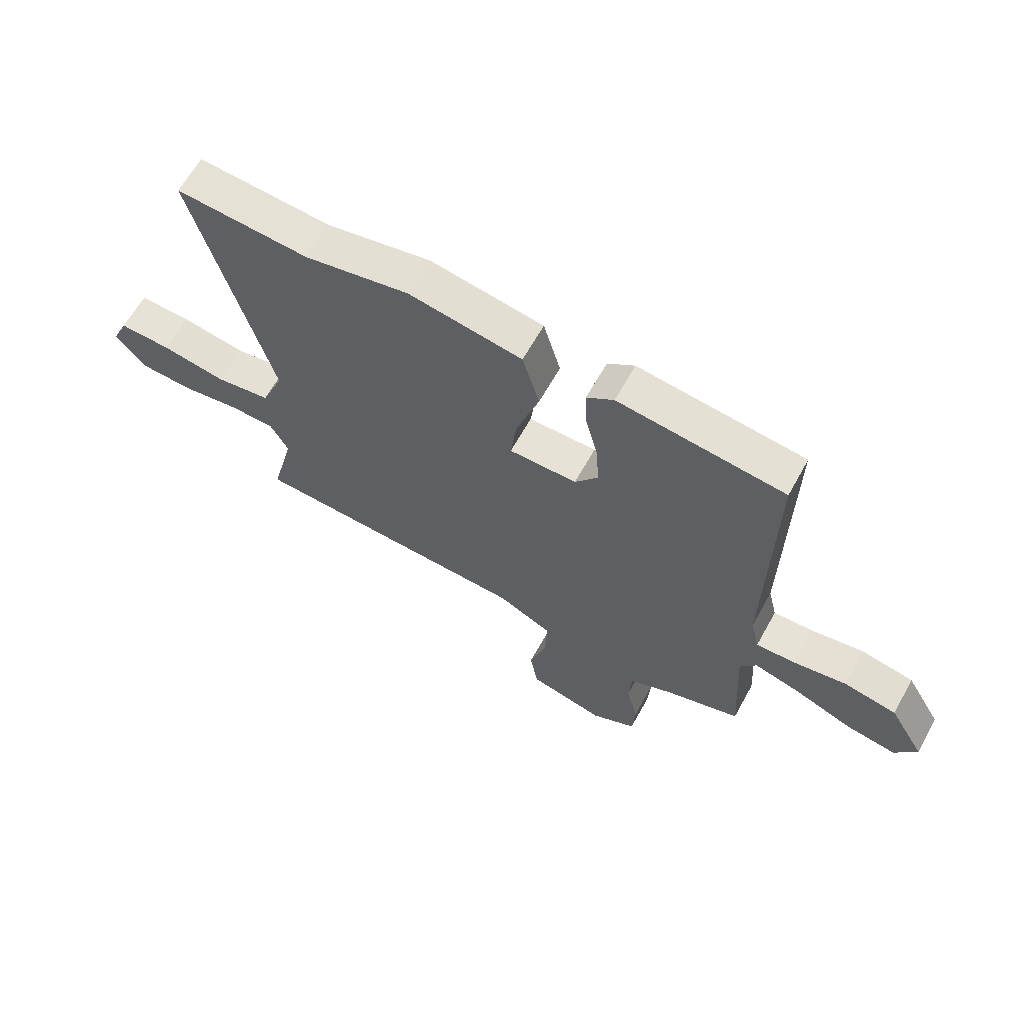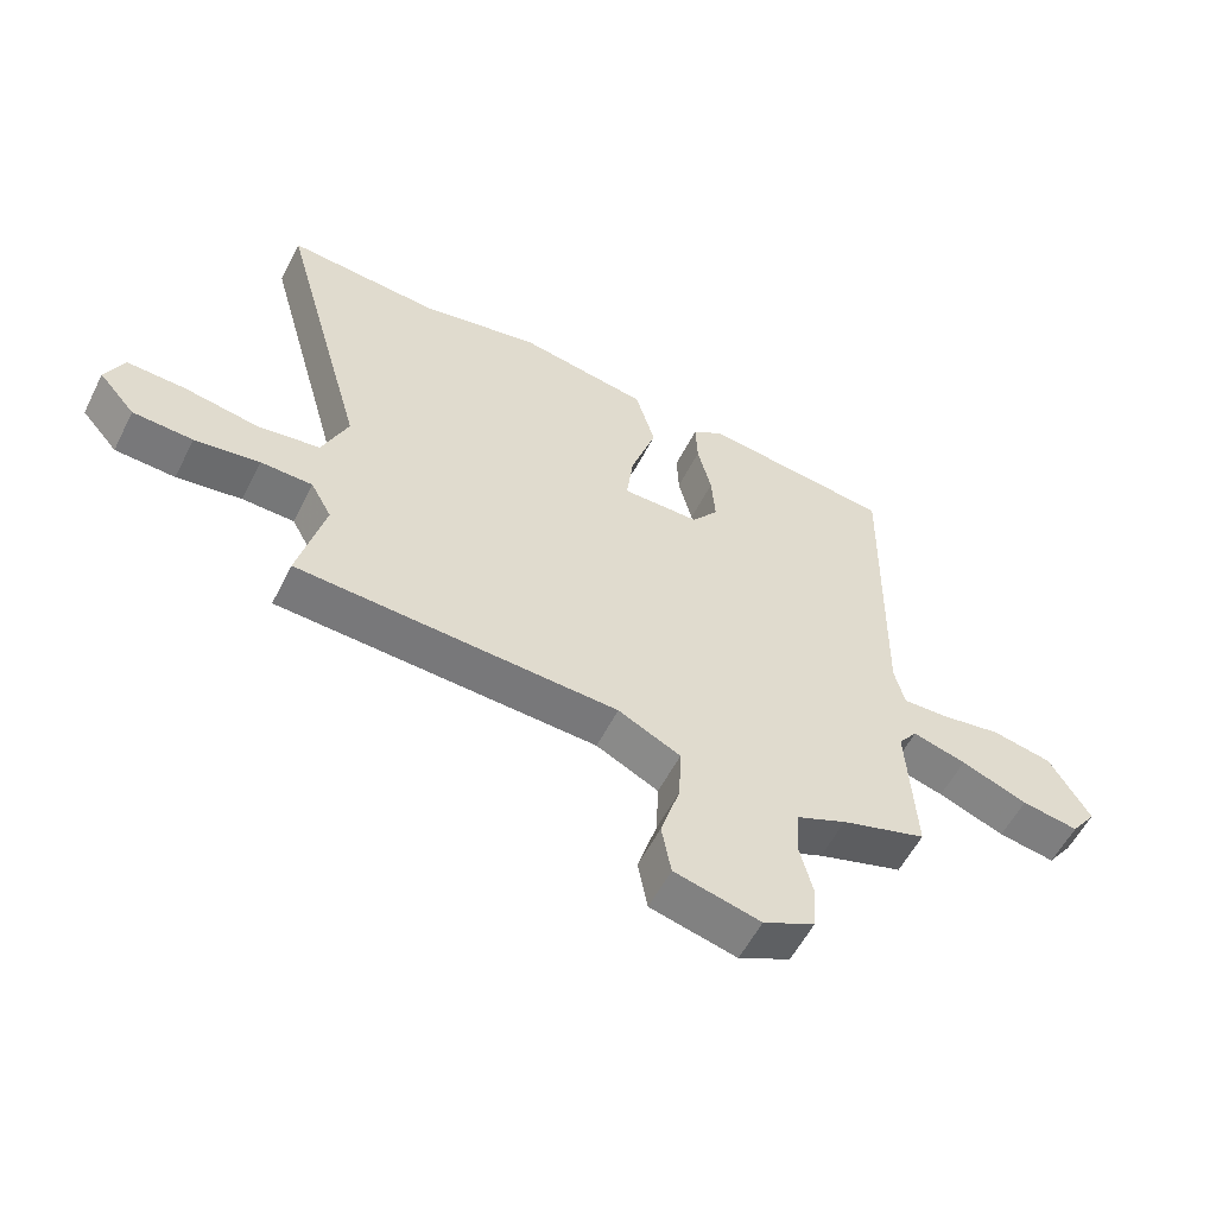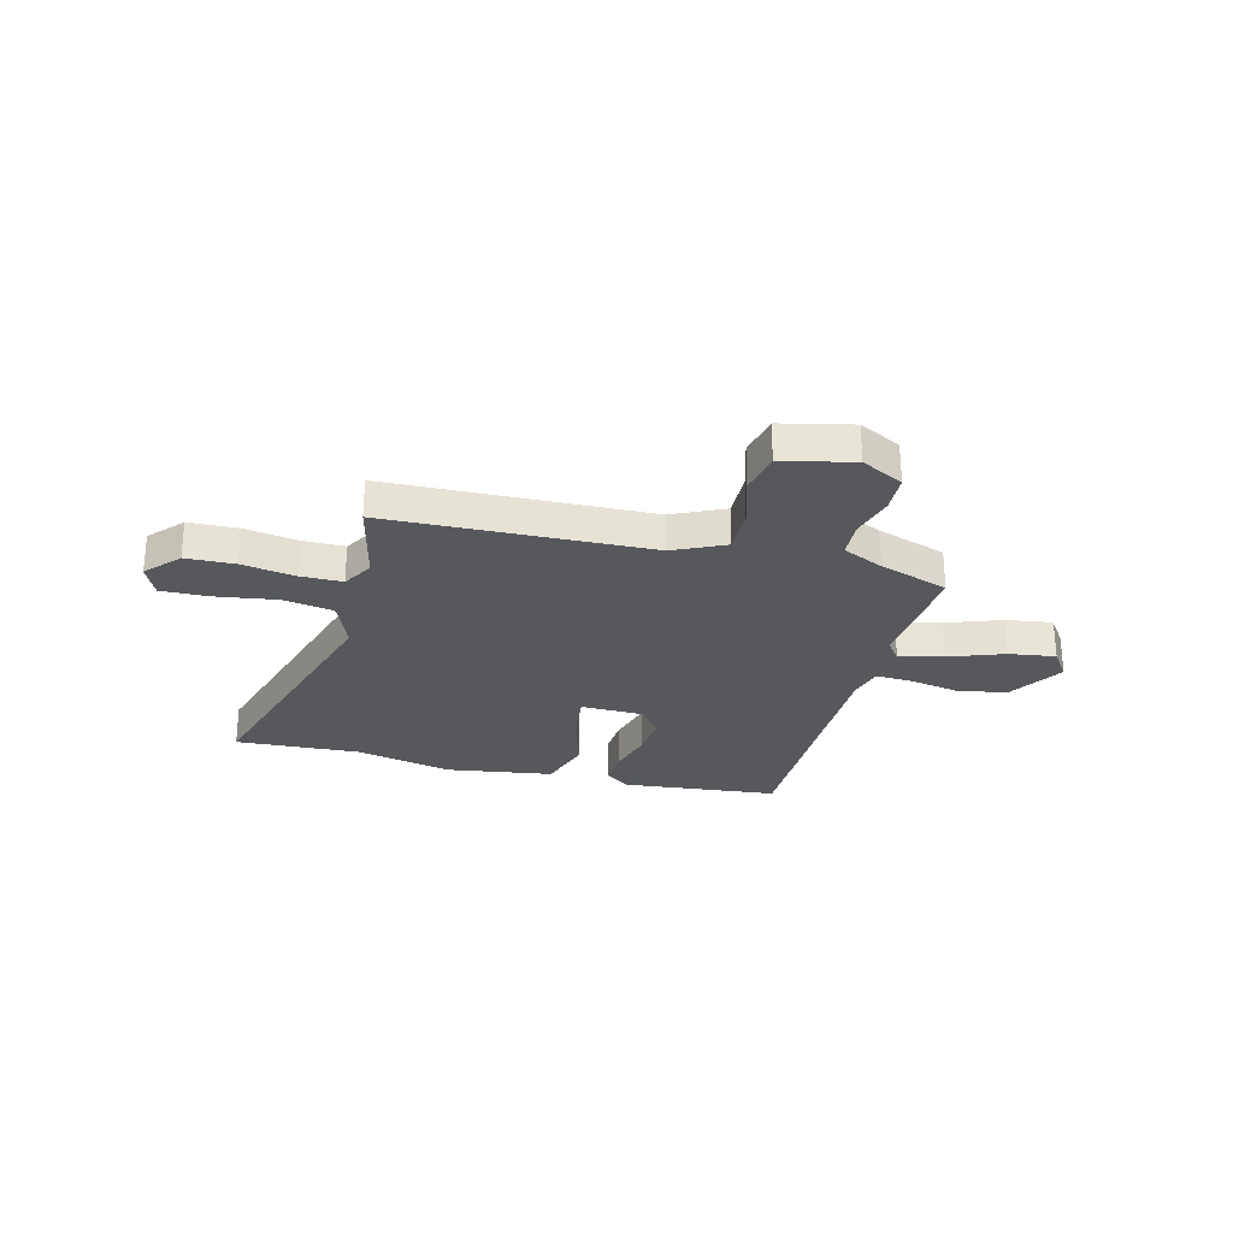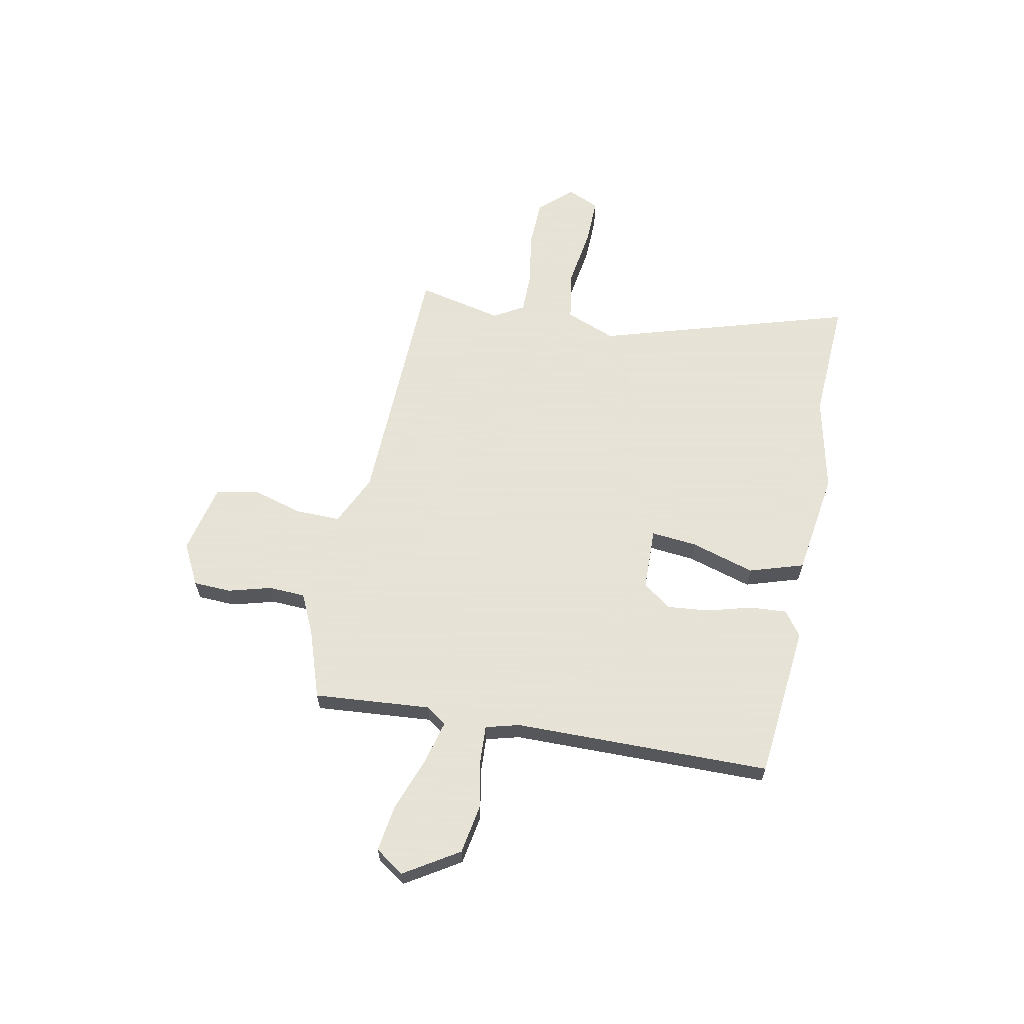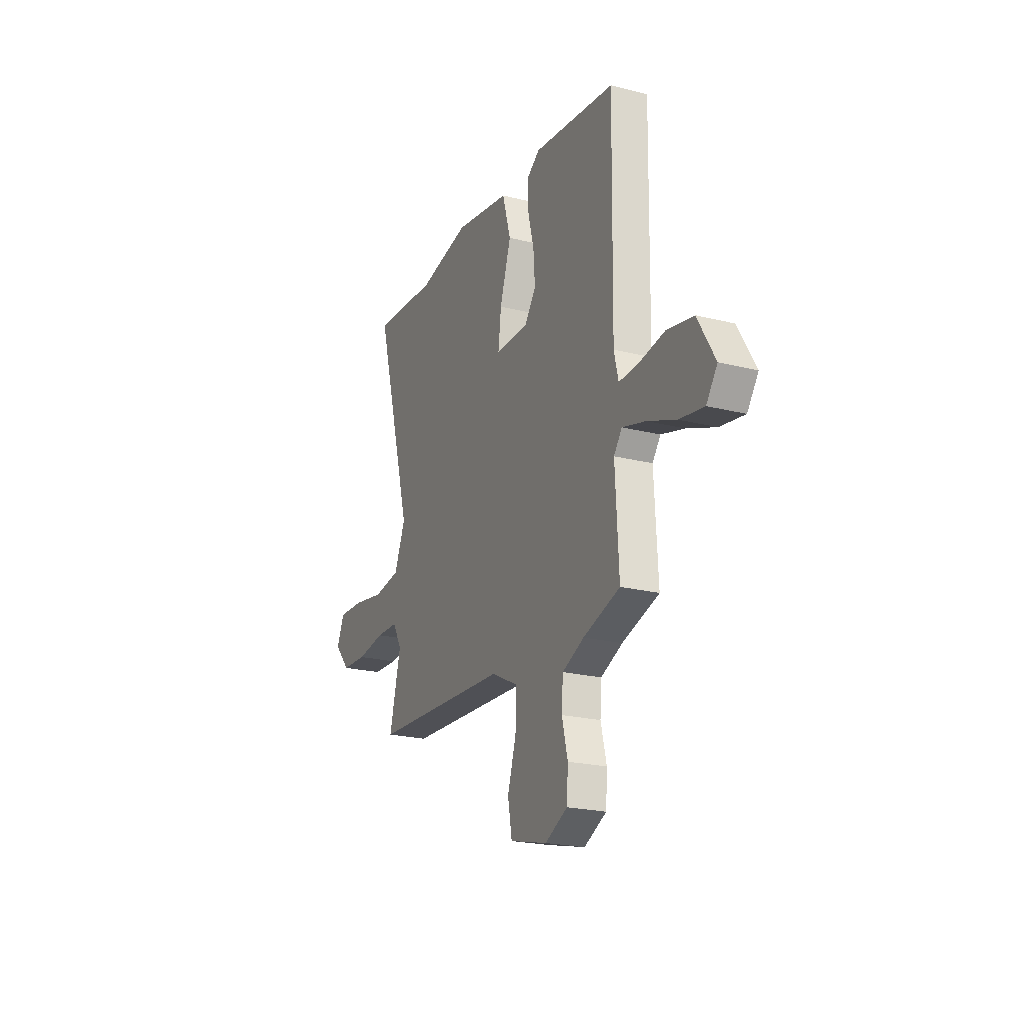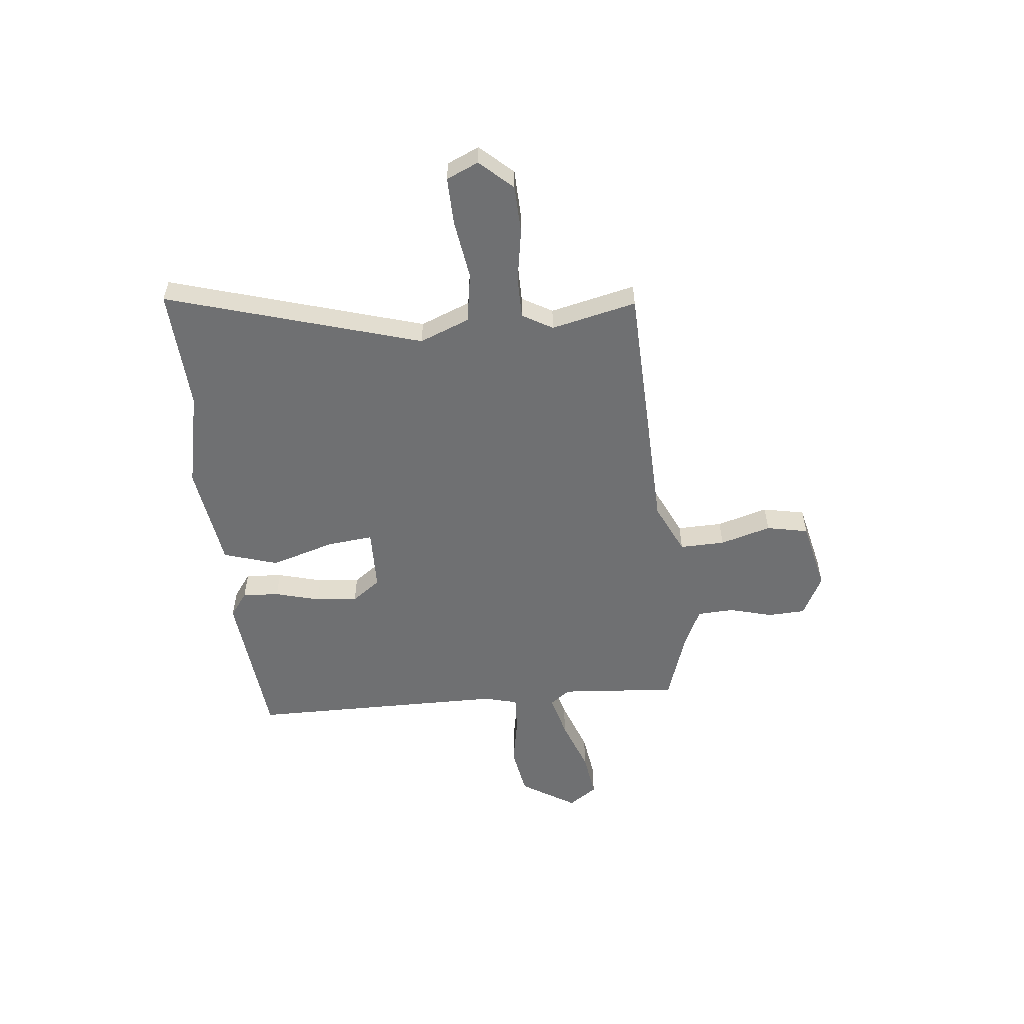
<metadata>
{"format":"obj","ext":"obj","renderer":"f3d","projection":"perspective","resolution":1024,"background":"white","views":[{"elev":63.4,"azim":-151.1,"up":"+Z"},{"elev":-56.5,"azim":153.3,"up":"+Z"},{"elev":-27.9,"azim":164.4,"up":"+Y"},{"elev":62.8,"azim":-80.2,"up":"+Y"},{"elev":-22.0,"azim":-113.8,"up":"+Z"},{"elev":-54.9,"azim":94.7,"up":"+Y"}]}
</metadata>
<code>
v 0.365 0.07 0.49
v 0.605 0.07 0.508
v 0.467 0.07 0.007
v 0.508 0.07 -0.09
v 0.607 0.07 -0.104
v 0.724 0.07 -0.084
v 0.817 0.07 -0.08
v 0.846 0.07 -0.142
v 0.789 0.07 -0.207
v 0.694 0.07 -0.212
v 0.591 0.07 -0.197
v 0.509 0.07 -0.199
v 0.476 0.07 -0.259
v 0.518 0.07 -0.425
v 0.009 0.07 -0.451
v -0.09 0.07 -0.5
v -0.086 0.07 -0.588
v -0.055 0.07 -0.687
v -0.07 0.07 -0.769
v -0.207 0.07 -0.803
v -0.289 0.07 -0.763
v -0.294 0.07 -0.689
v -0.273 0.07 -0.605
v -0.278 0.07 -0.533
v -0.358 0.07 -0.498
v -0.493 0.07 -0.456
v -0.48 0.07 -0.227
v -0.51 0.07 -0.188
v -0.595 0.07 -0.212
v -0.7 0.07 -0.253
v -0.79 0.07 -0.268
v -0.83 0.07 -0.213
v -0.766 0.07 -0.105
v -0.67 0.07 -0.086
v -0.573 0.07 -0.102
v -0.502 0.07 -0.104
v -0.486 0.07 -0.038
v -0.494 0.07 0.465
v -0.192 0.07 0.502
v -0.143 0.07 0.468
v -0.146 0.07 0.396
v -0.168 0.07 0.308
v -0.174 0.07 0.226
v -0.132 0.07 0.171
v -0.009 0.07 0.171
v -0.02 0.07 0.26
v -0.061 0.07 0.385
v -0.03 0.07 0.492
v 0.175 0.07 0.527
v 0.365 0 0.49
v 0.605 0 0.508
v 0.467 0 0.007
v 0.508 0 -0.09
v 0.607 0 -0.104
v 0.724 0 -0.084
v 0.817 0 -0.08
v 0.846 0 -0.142
v 0.789 0 -0.207
v 0.694 0 -0.212
v 0.591 0 -0.197
v 0.509 0 -0.199
v 0.476 0 -0.259
v 0.518 0 -0.425
v 0.009 0 -0.451
v -0.09 0 -0.5
v -0.086 0 -0.588
v -0.055 0 -0.687
v -0.07 0 -0.769
v -0.207 0 -0.803
v -0.289 0 -0.763
v -0.294 0 -0.689
v -0.273 0 -0.605
v -0.278 0 -0.533
v -0.358 0 -0.498
v -0.493 0 -0.456
v -0.48 0 -0.227
v -0.51 0 -0.188
v -0.595 0 -0.212
v -0.7 0 -0.253
v -0.79 0 -0.268
v -0.83 0 -0.213
v -0.766 0 -0.105
v -0.67 0 -0.086
v -0.573 0 -0.102
v -0.502 0 -0.104
v -0.486 0 -0.038
v -0.494 0 0.465
v -0.192 0 0.502
v -0.143 0 0.468
v -0.146 0 0.396
v -0.168 0 0.308
v -0.174 0 0.226
v -0.132 0 0.171
v -0.009 0 0.171
v -0.02 0 0.26
v -0.061 0 0.385
v -0.03 0 0.492
v 0.175 0 0.527
f 48 49 1
f 47 48 1
f 46 47 1
f 1 2 3
f 46 1 3
f 45 46 3
f 44 45 3 4
f 40 41 42
f 39 40 42
f 38 39 42
f 37 38 42
f 36 37 42 43
f 33 34 35
f 32 33 35
f 31 32 35
f 30 31 35
f 29 30 35
f 28 29 35 36
f 36 43 44
f 28 36 44
f 27 28 44
f 21 22 23
f 20 21 23
f 19 20 23
f 18 19 23
f 17 18 23
f 16 17 23 24
f 15 16 24 25
f 13 14 15
f 27 44 4
f 26 27 4
f 25 26 4
f 15 25 4
f 13 15 4
f 12 13 4
f 9 10 11
f 8 9 11
f 7 8 11
f 6 7 11
f 5 6 11
f 4 5 11 12
f 50 98 97
f 50 97 96
f 50 96 95
f 52 51 50
f 52 50 95
f 52 95 94
f 53 52 94 93
f 91 90 89
f 91 89 88
f 91 88 87
f 91 87 86
f 92 91 86 85
f 84 83 82
f 84 82 81
f 84 81 80
f 84 80 79
f 84 79 78
f 85 84 78 77
f 93 92 85
f 93 85 77
f 93 77 76
f 72 71 70
f 72 70 69
f 72 69 68
f 72 68 67
f 72 67 66
f 73 72 66 65
f 74 73 65 64
f 64 63 62
f 53 93 76
f 53 76 75
f 53 75 74
f 53 74 64
f 53 64 62
f 53 62 61
f 60 59 58
f 60 58 57
f 60 57 56
f 60 56 55
f 60 55 54
f 61 60 54 53
f 1 50 51 2
f 2 51 52 3
f 3 52 53 4
f 4 53 54 5
f 5 54 55 6
f 6 55 56 7
f 7 56 57 8
f 8 57 58 9
f 9 58 59 10
f 10 59 60 11
f 11 60 61 12
f 12 61 62 13
f 13 62 63 14
f 14 63 64 15
f 15 64 65 16
f 16 65 66 17
f 17 66 67 18
f 18 67 68 19
f 19 68 69 20
f 20 69 70 21
f 21 70 71 22
f 22 71 72 23
f 23 72 73 24
f 24 73 74 25
f 25 74 75 26
f 26 75 76 27
f 27 76 77 28
f 28 77 78 29
f 29 78 79 30
f 30 79 80 31
f 31 80 81 32
f 32 81 82 33
f 33 82 83 34
f 34 83 84 35
f 35 84 85 36
f 36 85 86 37
f 37 86 87 38
f 38 87 88 39
f 39 88 89 40
f 40 89 90 41
f 41 90 91 42
f 42 91 92 43
f 43 92 93 44
f 44 93 94 45
f 45 94 95 46
f 46 95 96 47
f 47 96 97 48
f 48 97 98 49
f 49 98 50 1

</code>
